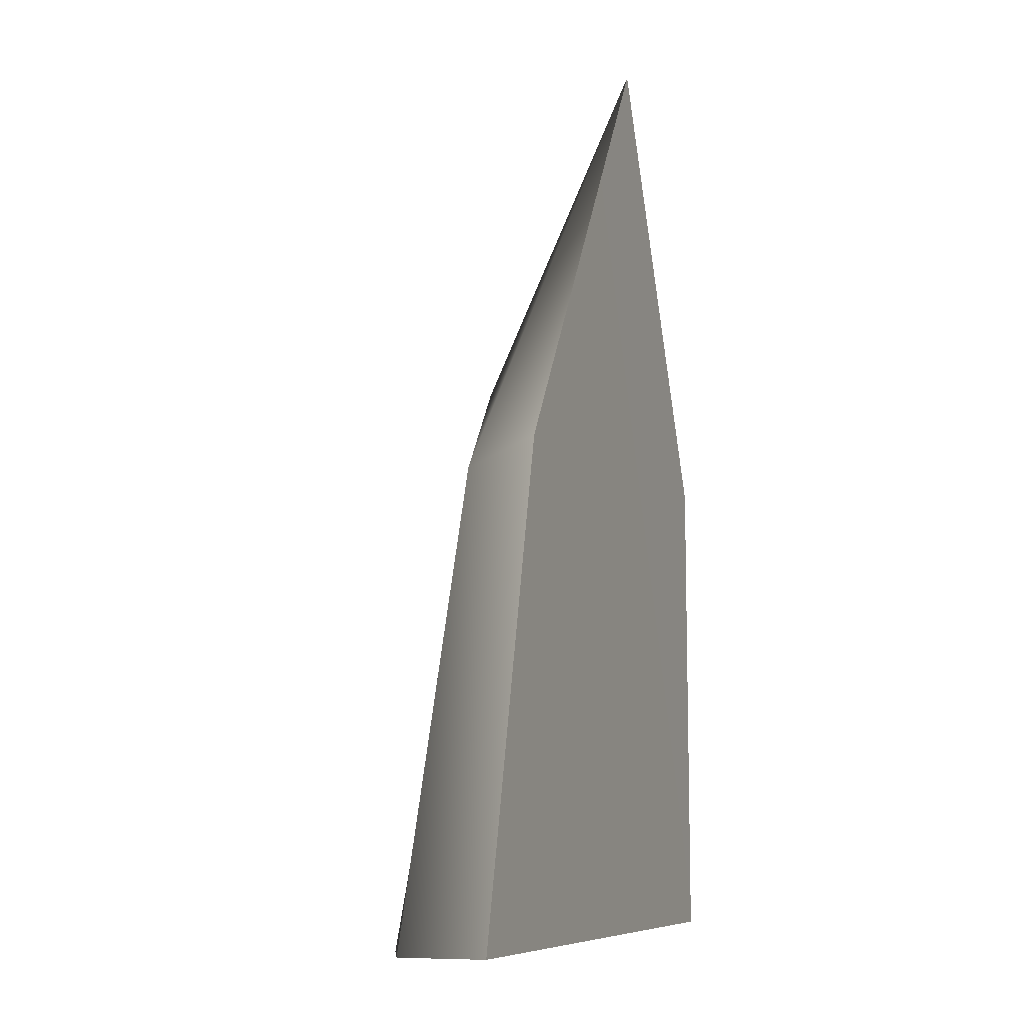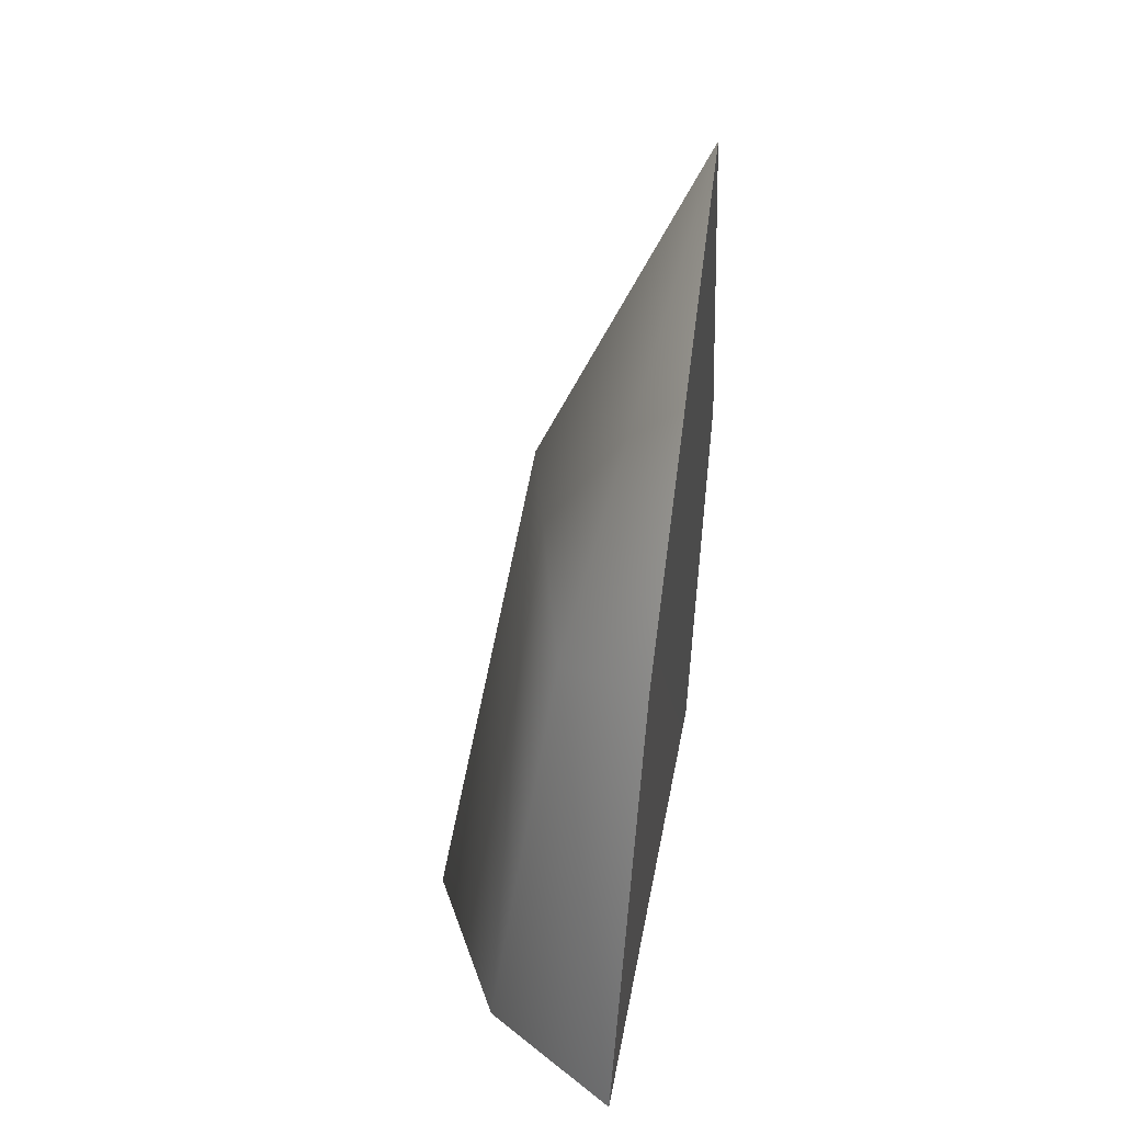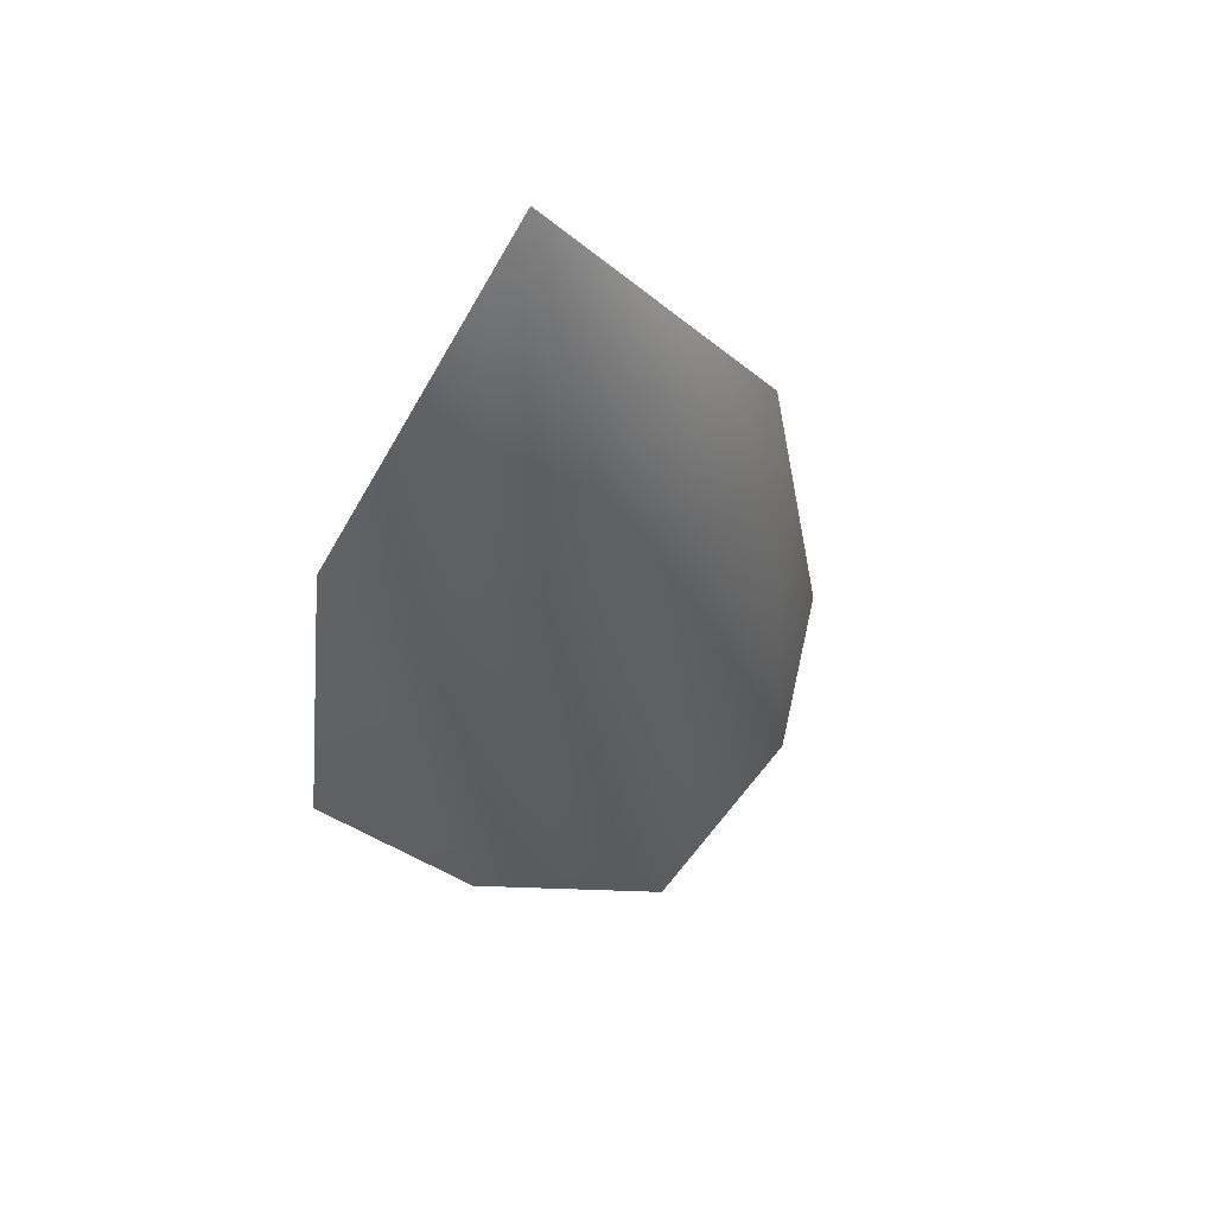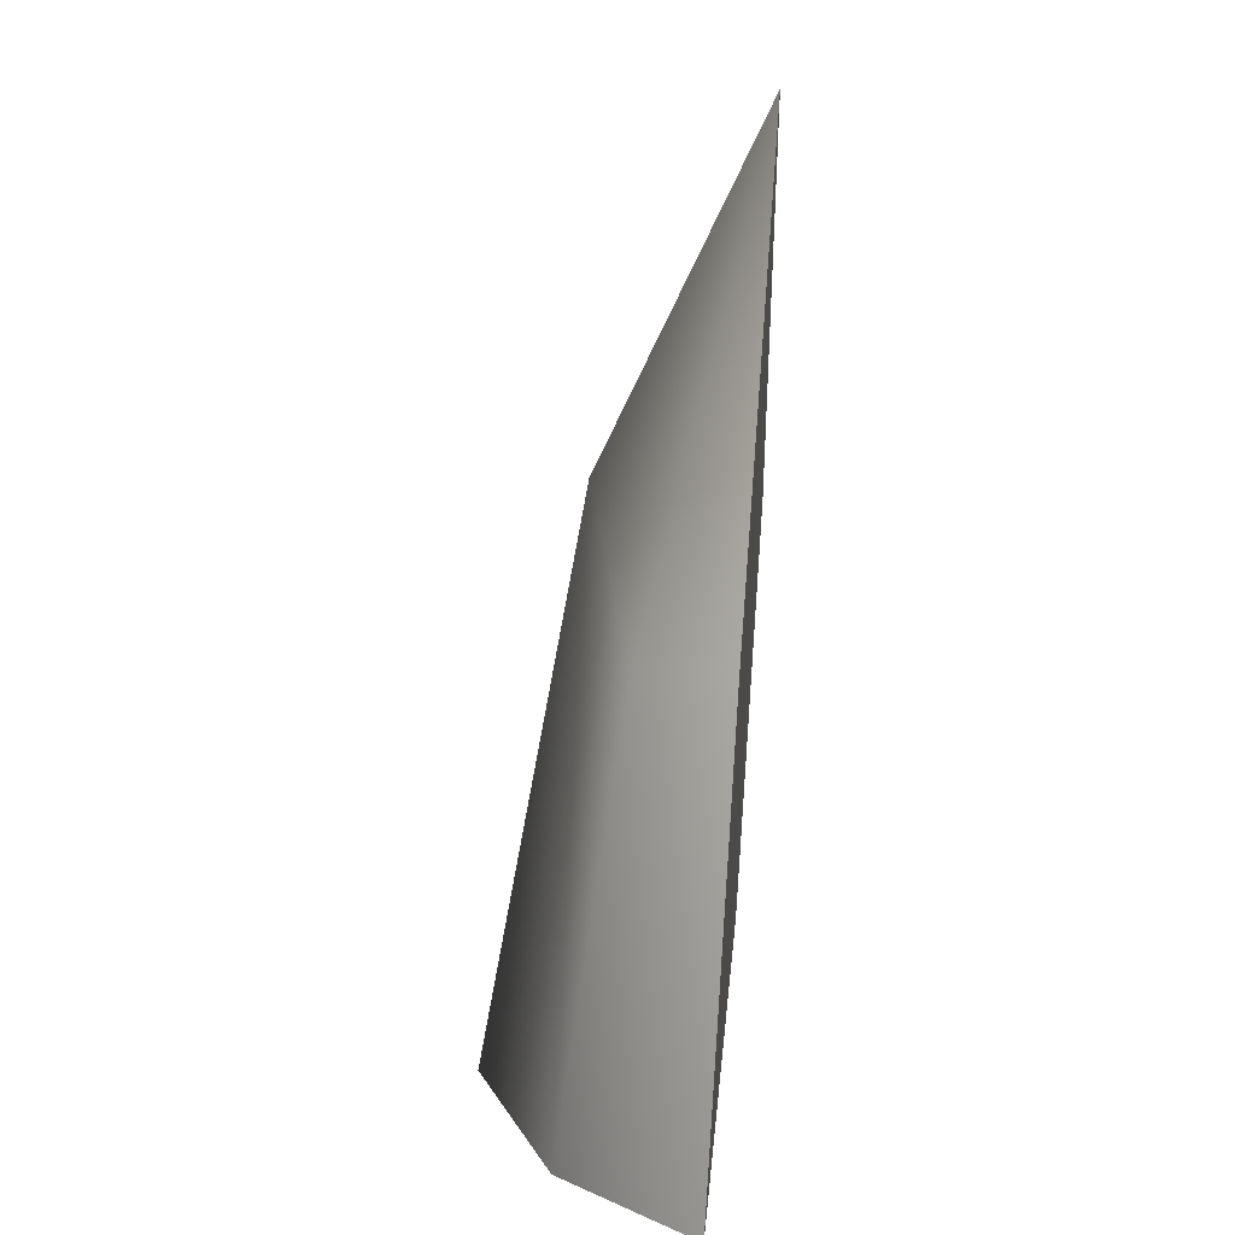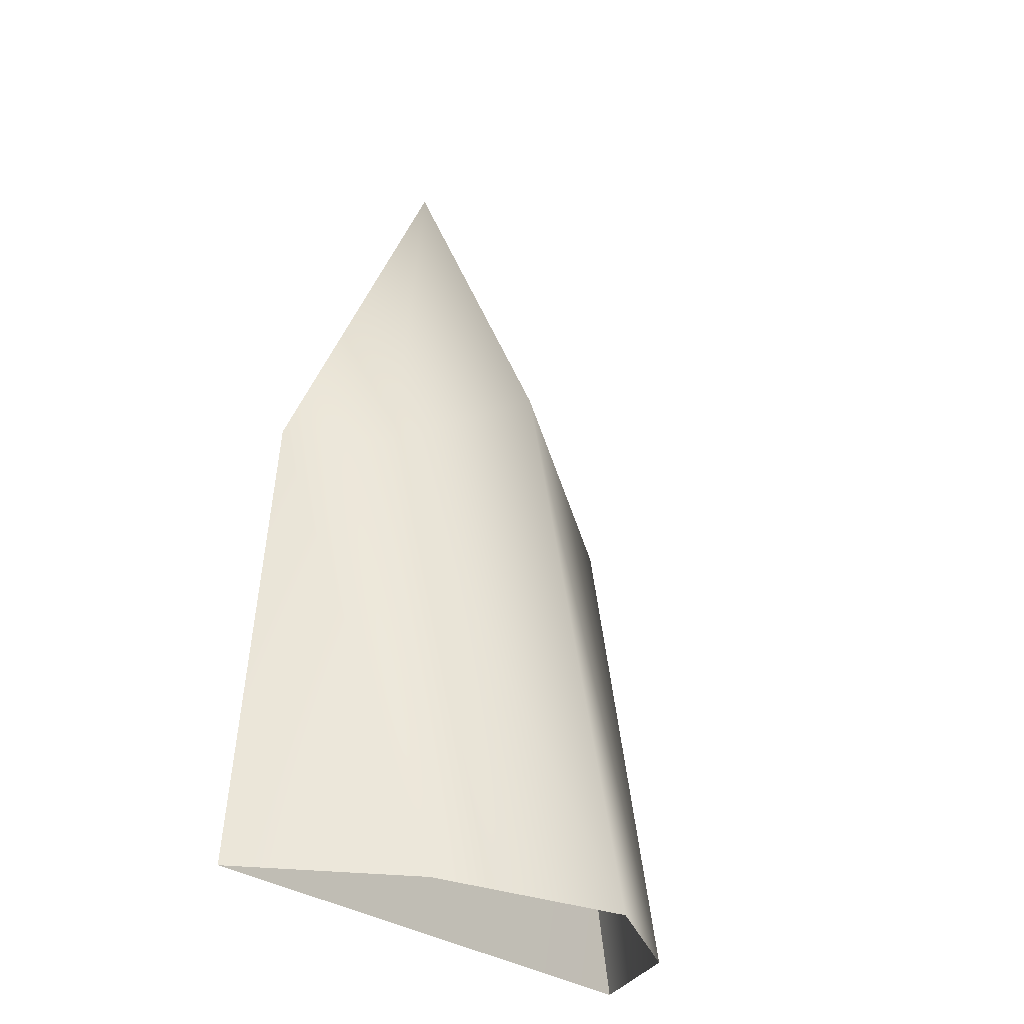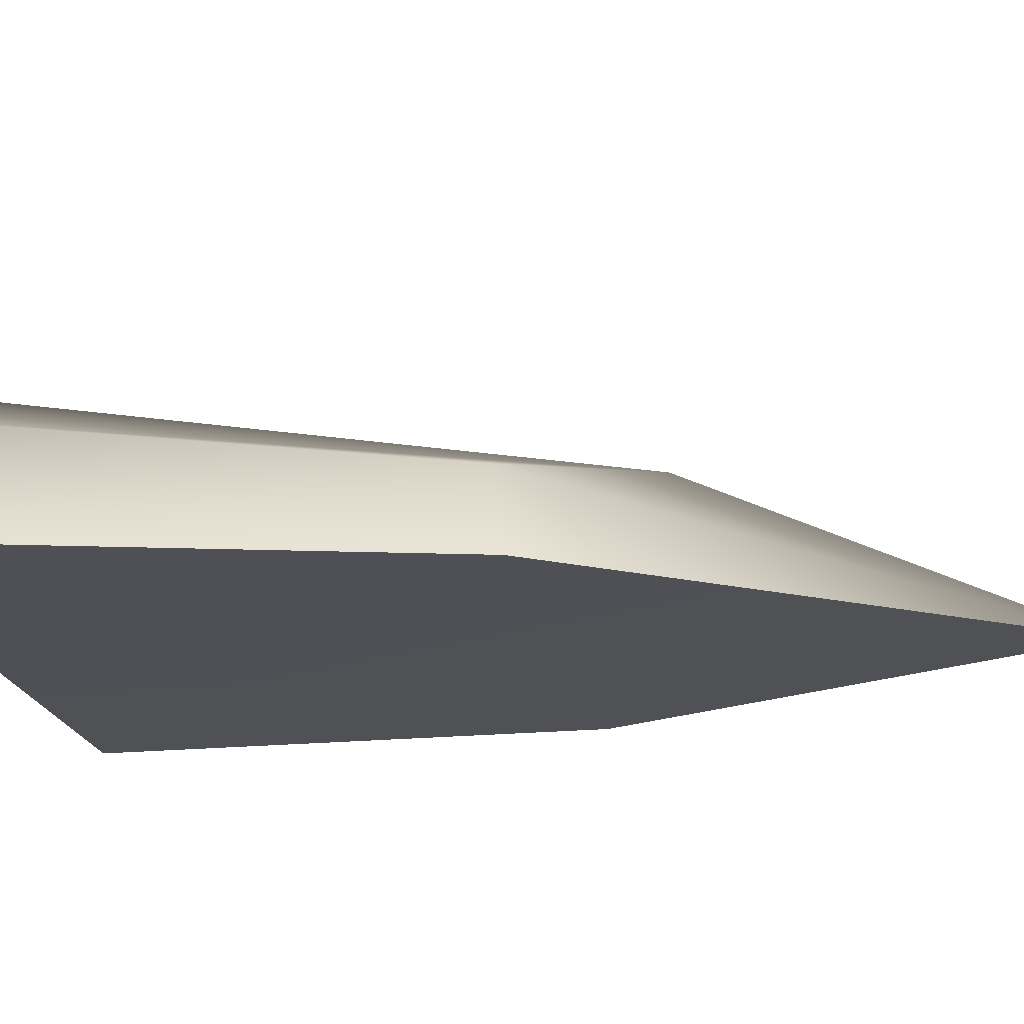
<metadata>
{"format":"obj","ext":"obj","renderer":"f3d","projection":"perspective","resolution":1024,"background":"white","views":[{"elev":-7.8,"azim":-68.2,"up":"+Z"},{"elev":38.0,"azim":-81.1,"up":"+Z"},{"elev":65.8,"azim":154.5,"up":"+Z"},{"elev":20.2,"azim":-85.8,"up":"+Z"},{"elev":-27.4,"azim":127.7,"up":"+Z"},{"elev":-19.4,"azim":-78.7,"up":"+Y"}]}
</metadata>
<code>
v 0 -7 73
v 23 -6 30
v 17 4 28
v 0 -7 73
v 17 4 28
v 0 9 39
v 23 -6 30
v 30 -4 -19
v 18 11 -20
v 18 11 -20
v 17 4 28
v 23 -6 30
v 17 4 28
v 18 11 -20
v 0 20 -21
v 0 20 -21
v 0 9 39
v 17 4 28
v 0 -7 73
v 0 9 39
v -18 4 28
v 0 9 39
v 0 20 -21
v -19 11 -20
v -19 11 -20
v -18 4 28
v 0 9 39
v 0 -7 73
v -18 4 28
v -23 -5 30
v -18 4 28
v -19 11 -20
v -30 -3 -19
v -30 -3 -19
v -23 -5 30
v -18 4 28
v 30 -4 -19
v 23 -6 30
v 0 -7 73
v 30 -4 -19
v 0 -7 73
v -23 -5 30
v 30 -4 -19
v -23 -5 30
v -30 -3 -19
f 1 2 3
f 4 5 6
f 7 8 9
f 10 11 12
f 13 14 15
f 16 17 18
f 19 20 21
f 22 23 24
f 25 26 27
f 28 29 30
f 31 32 33
f 34 35 36
f 37 38 39
f 40 41 42
f 43 44 45

</code>
